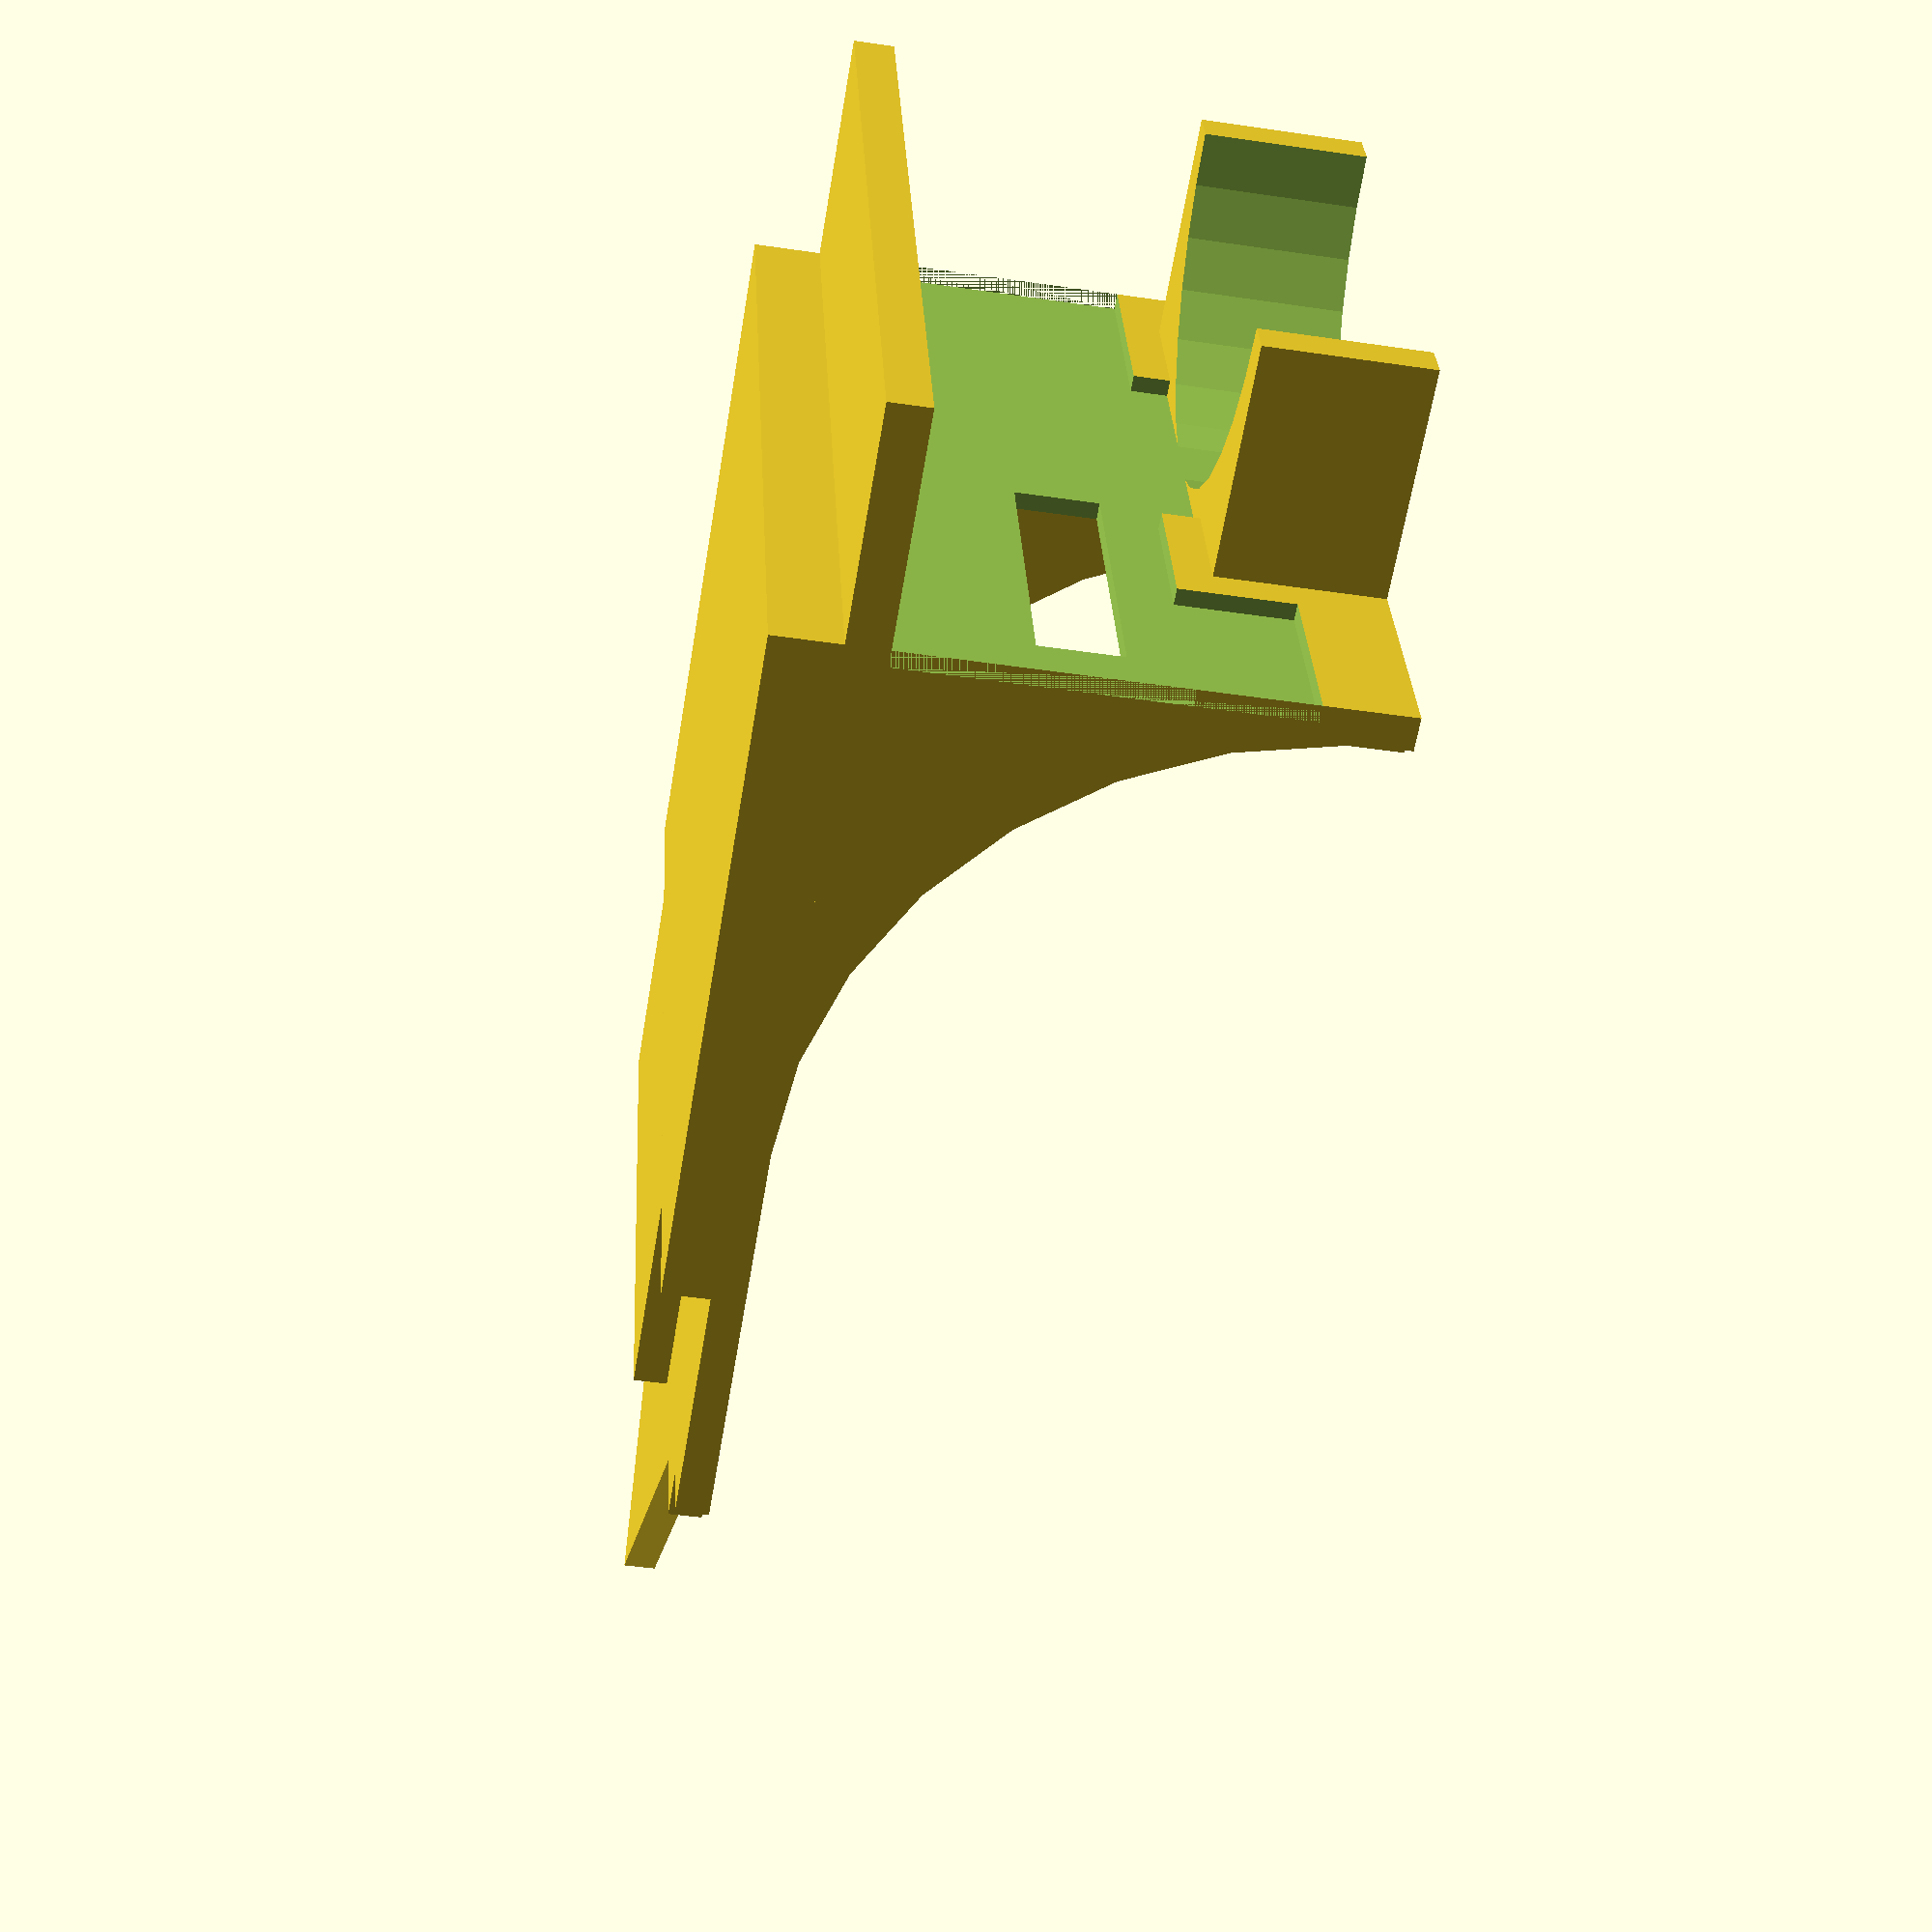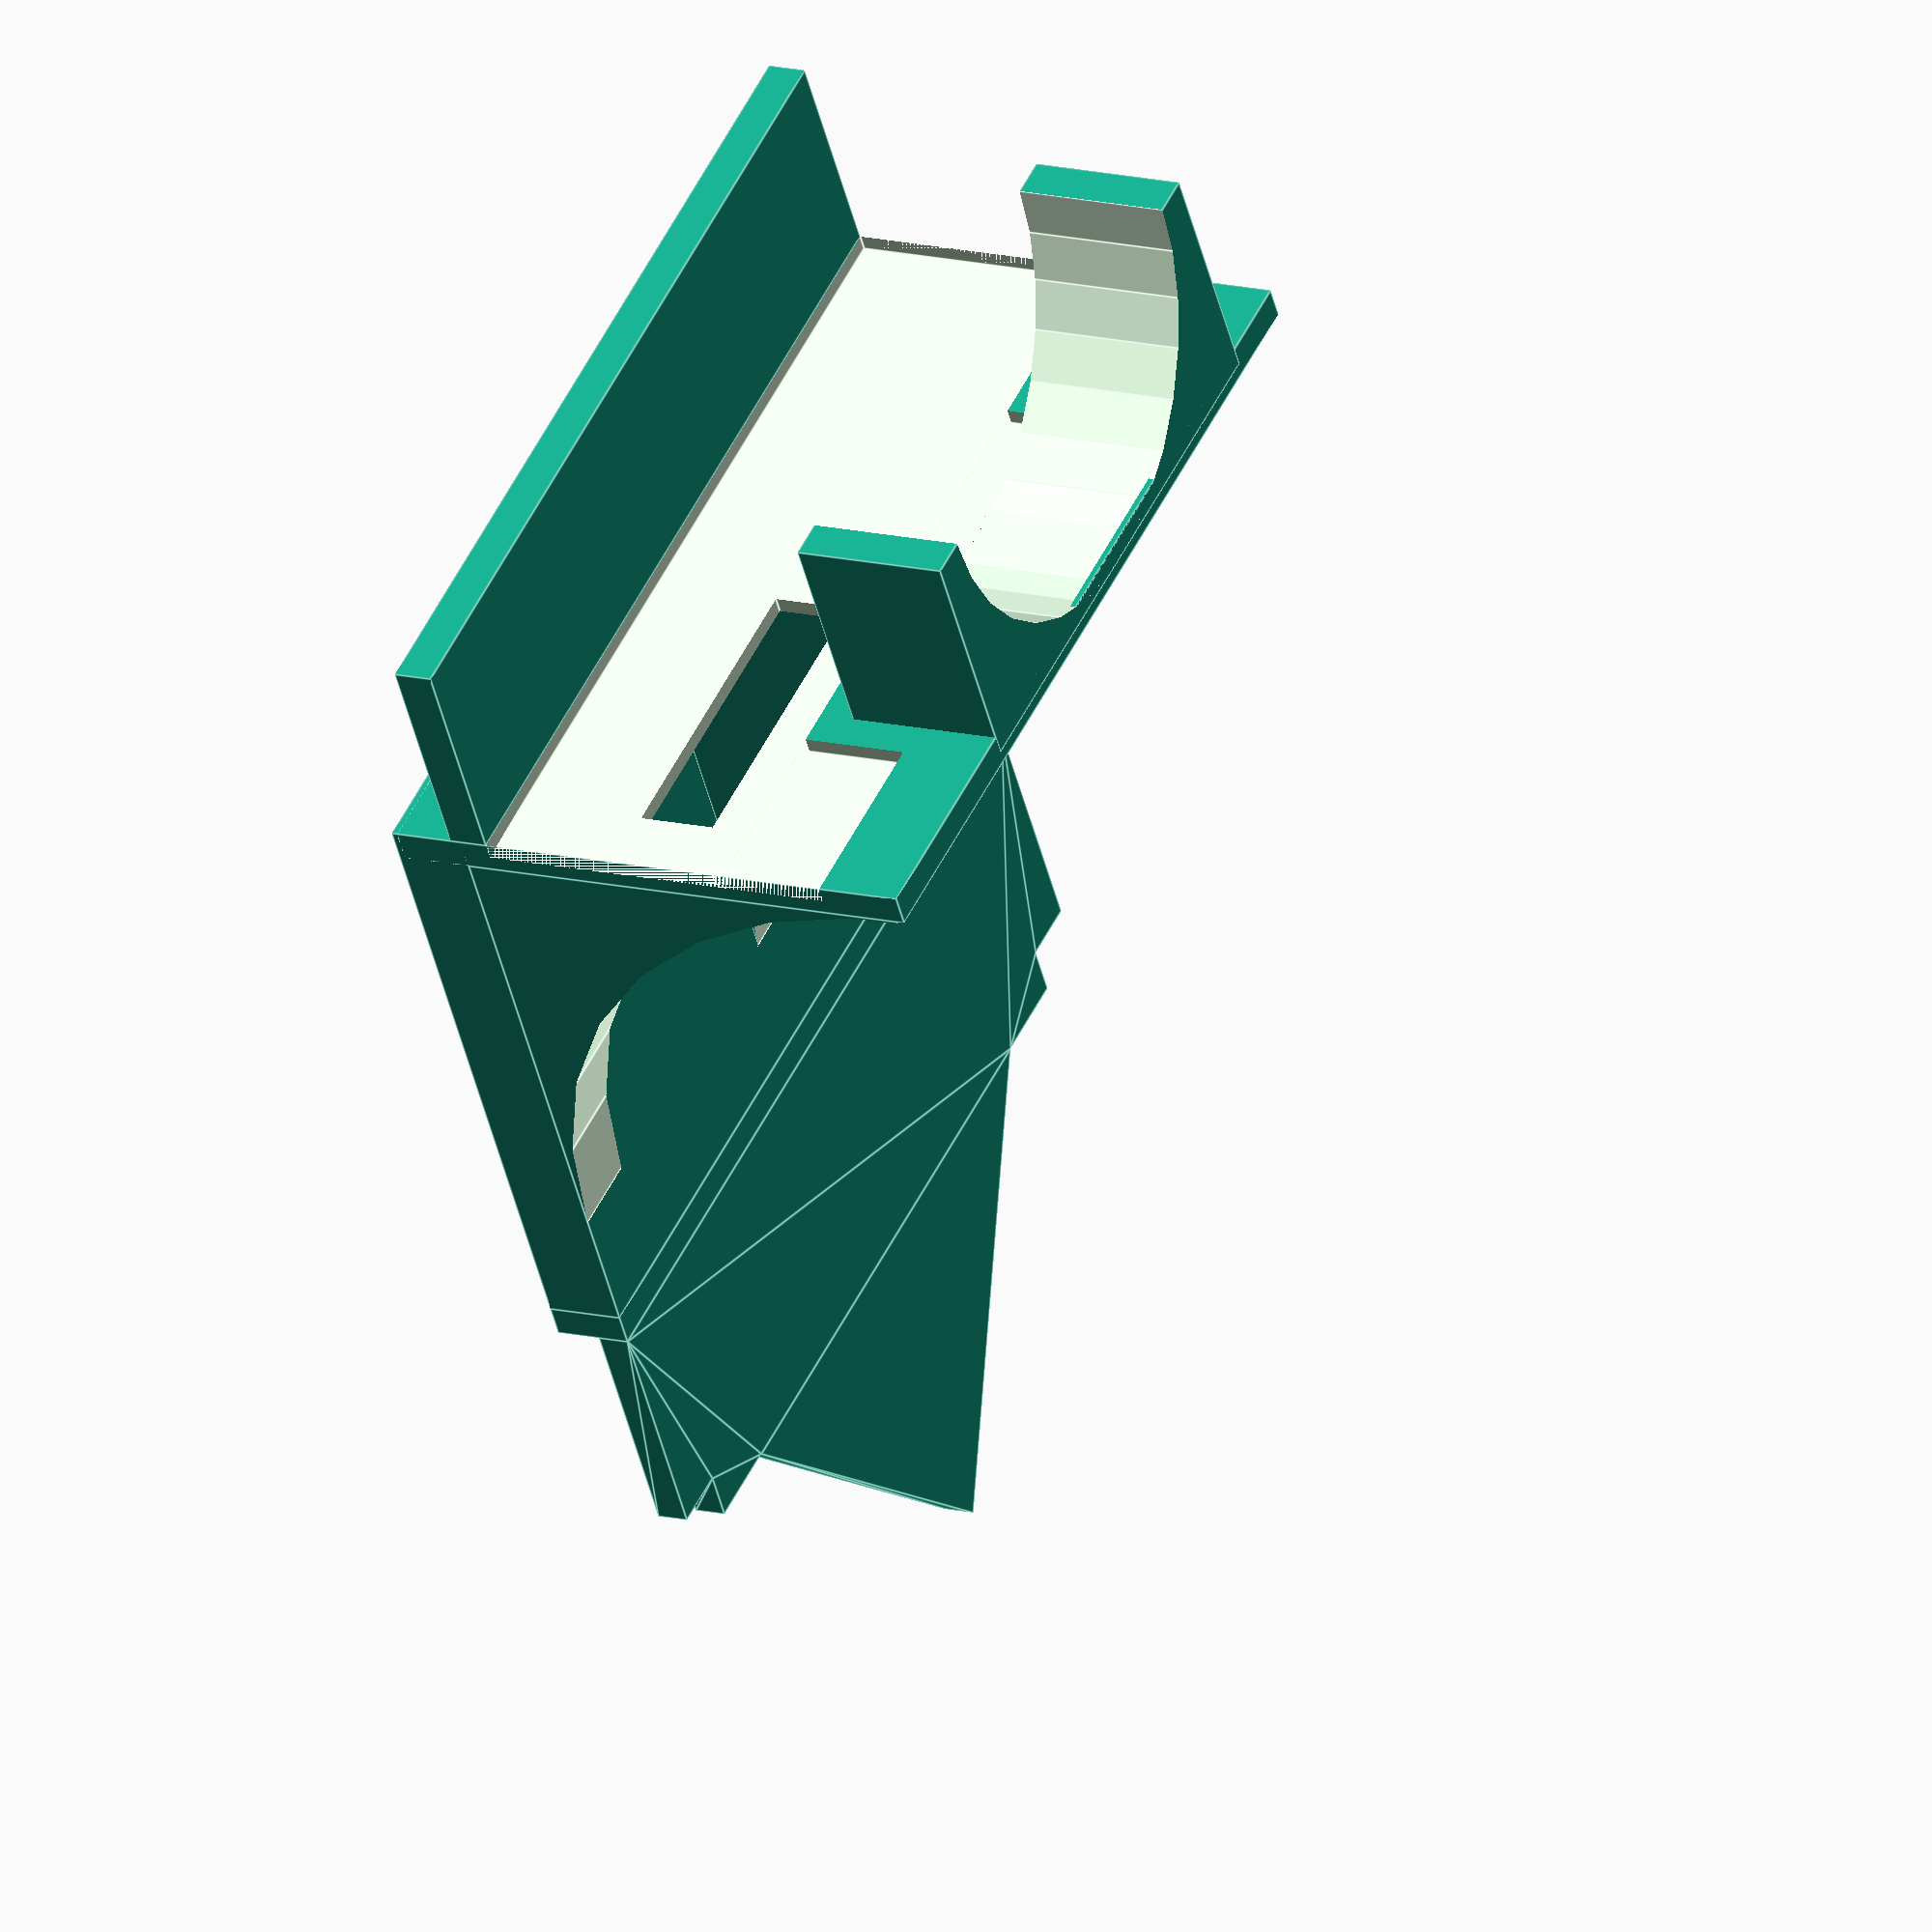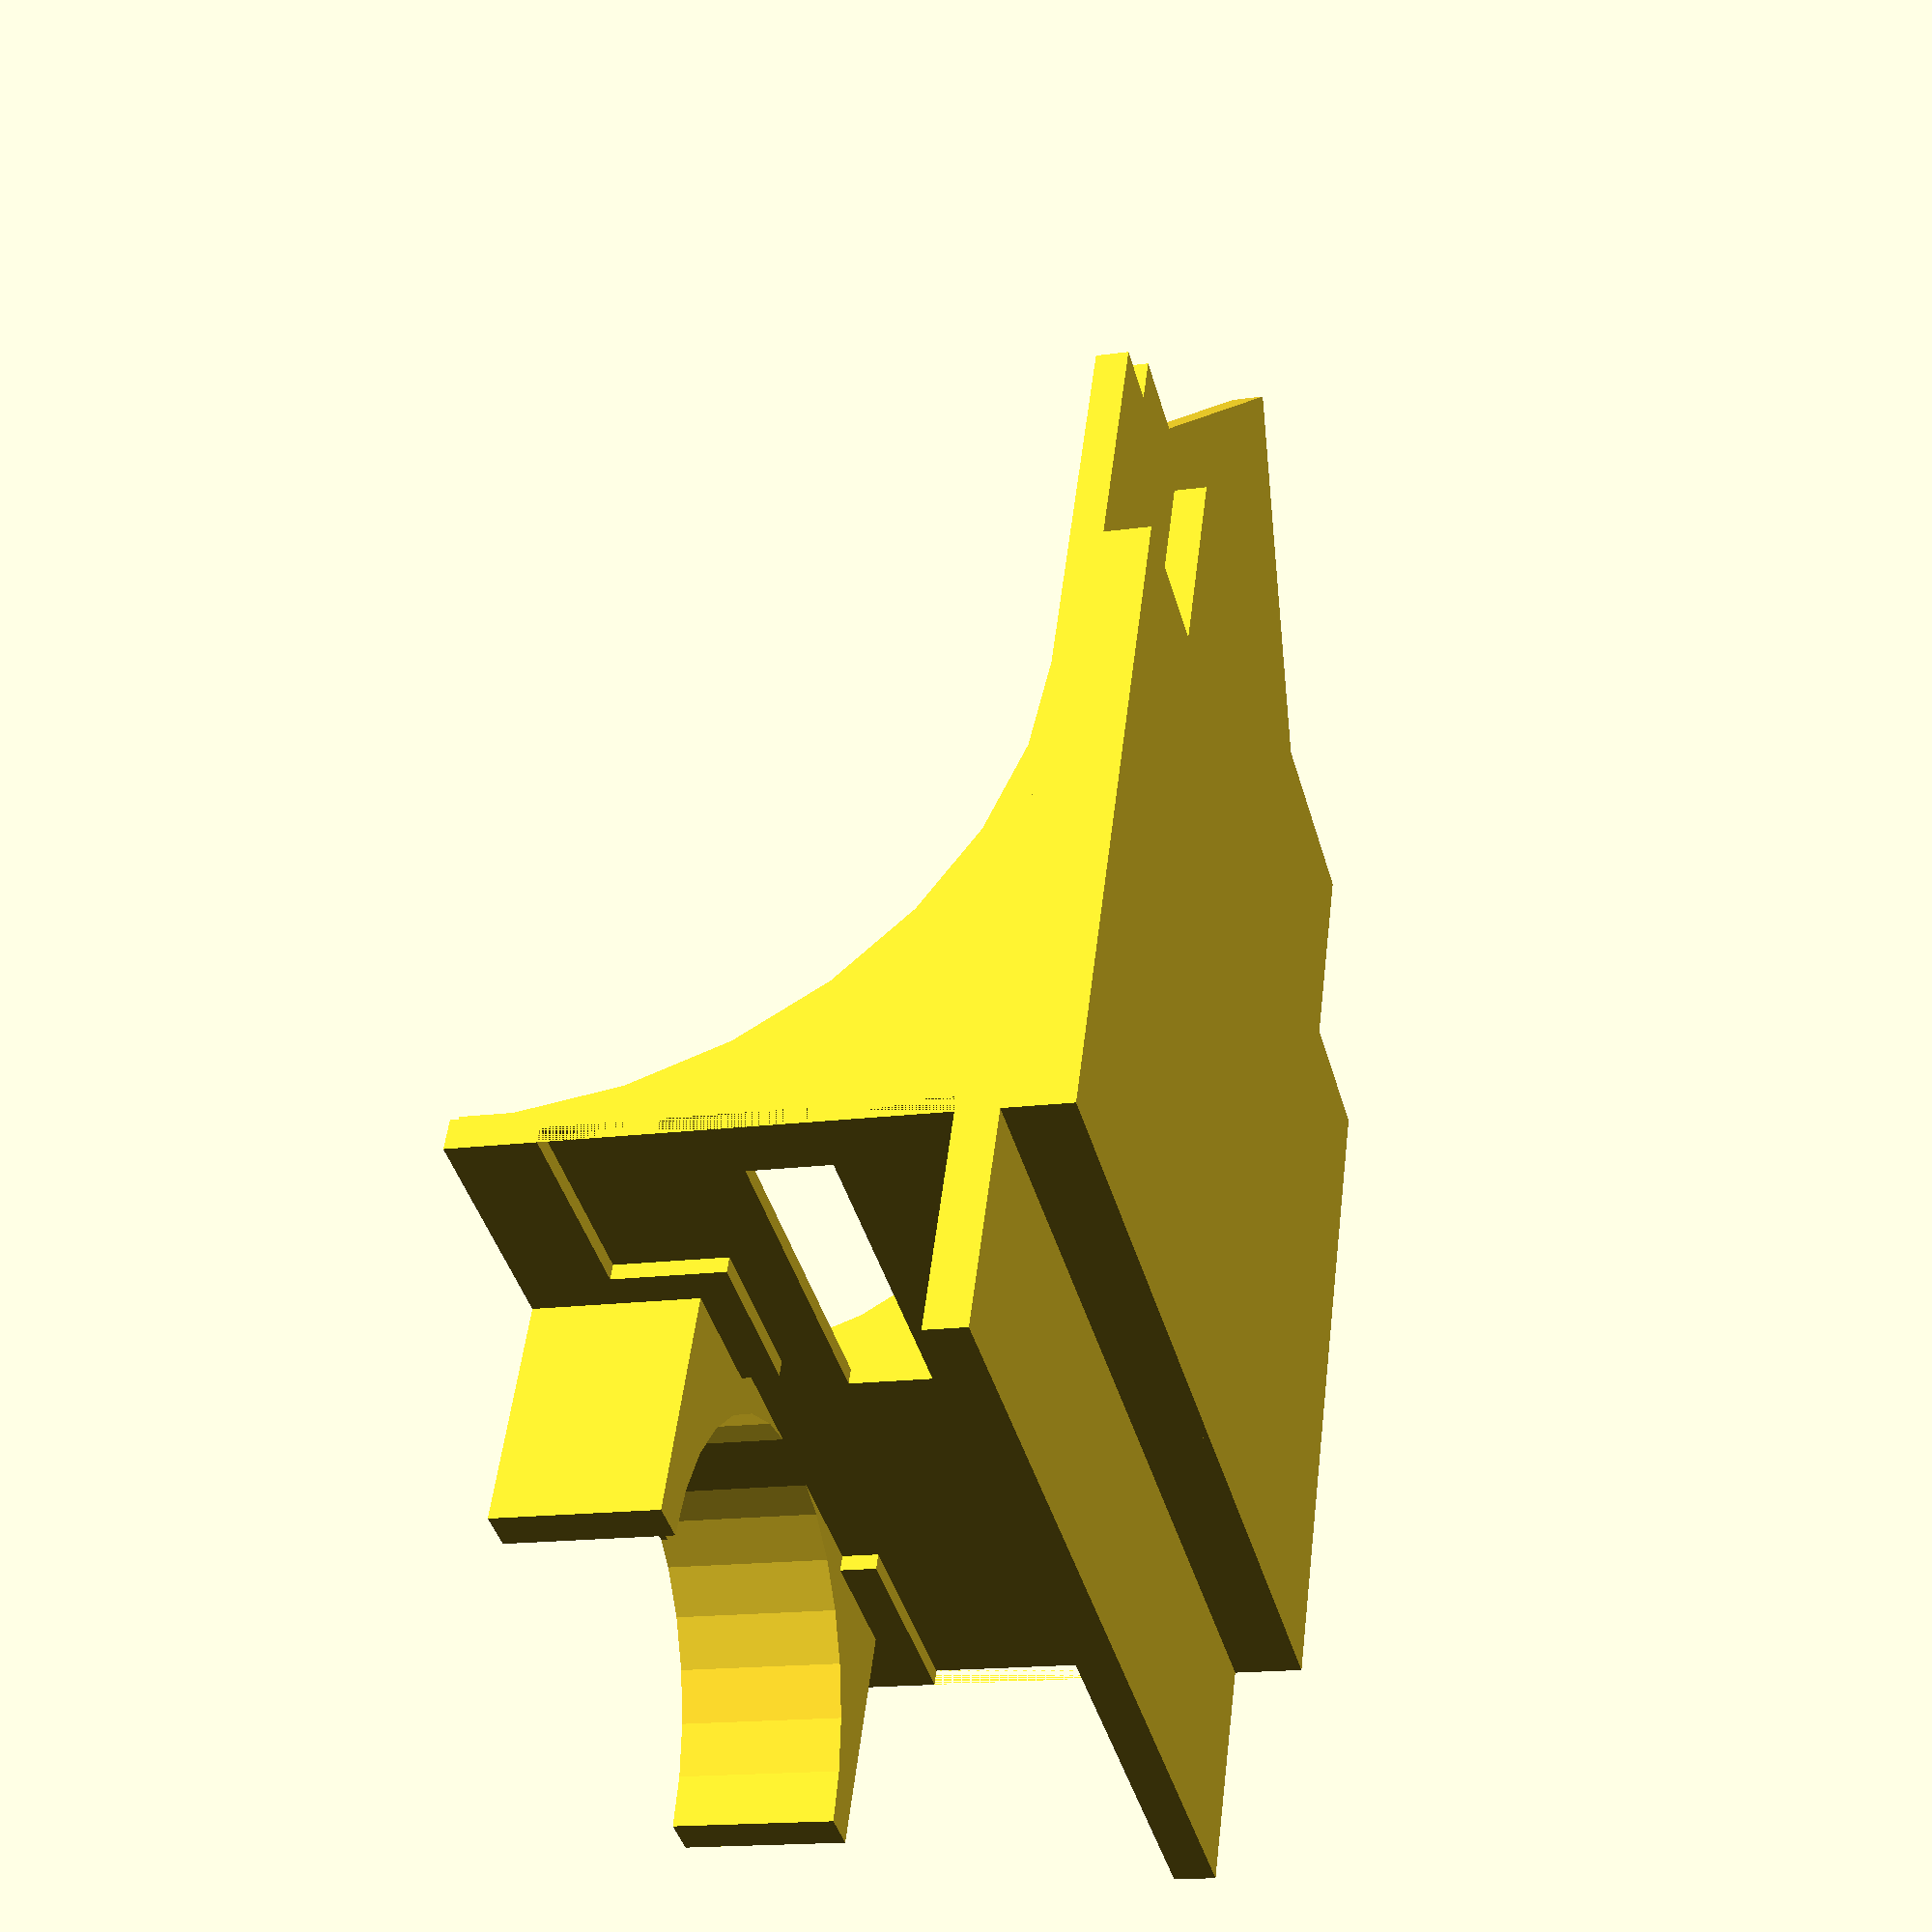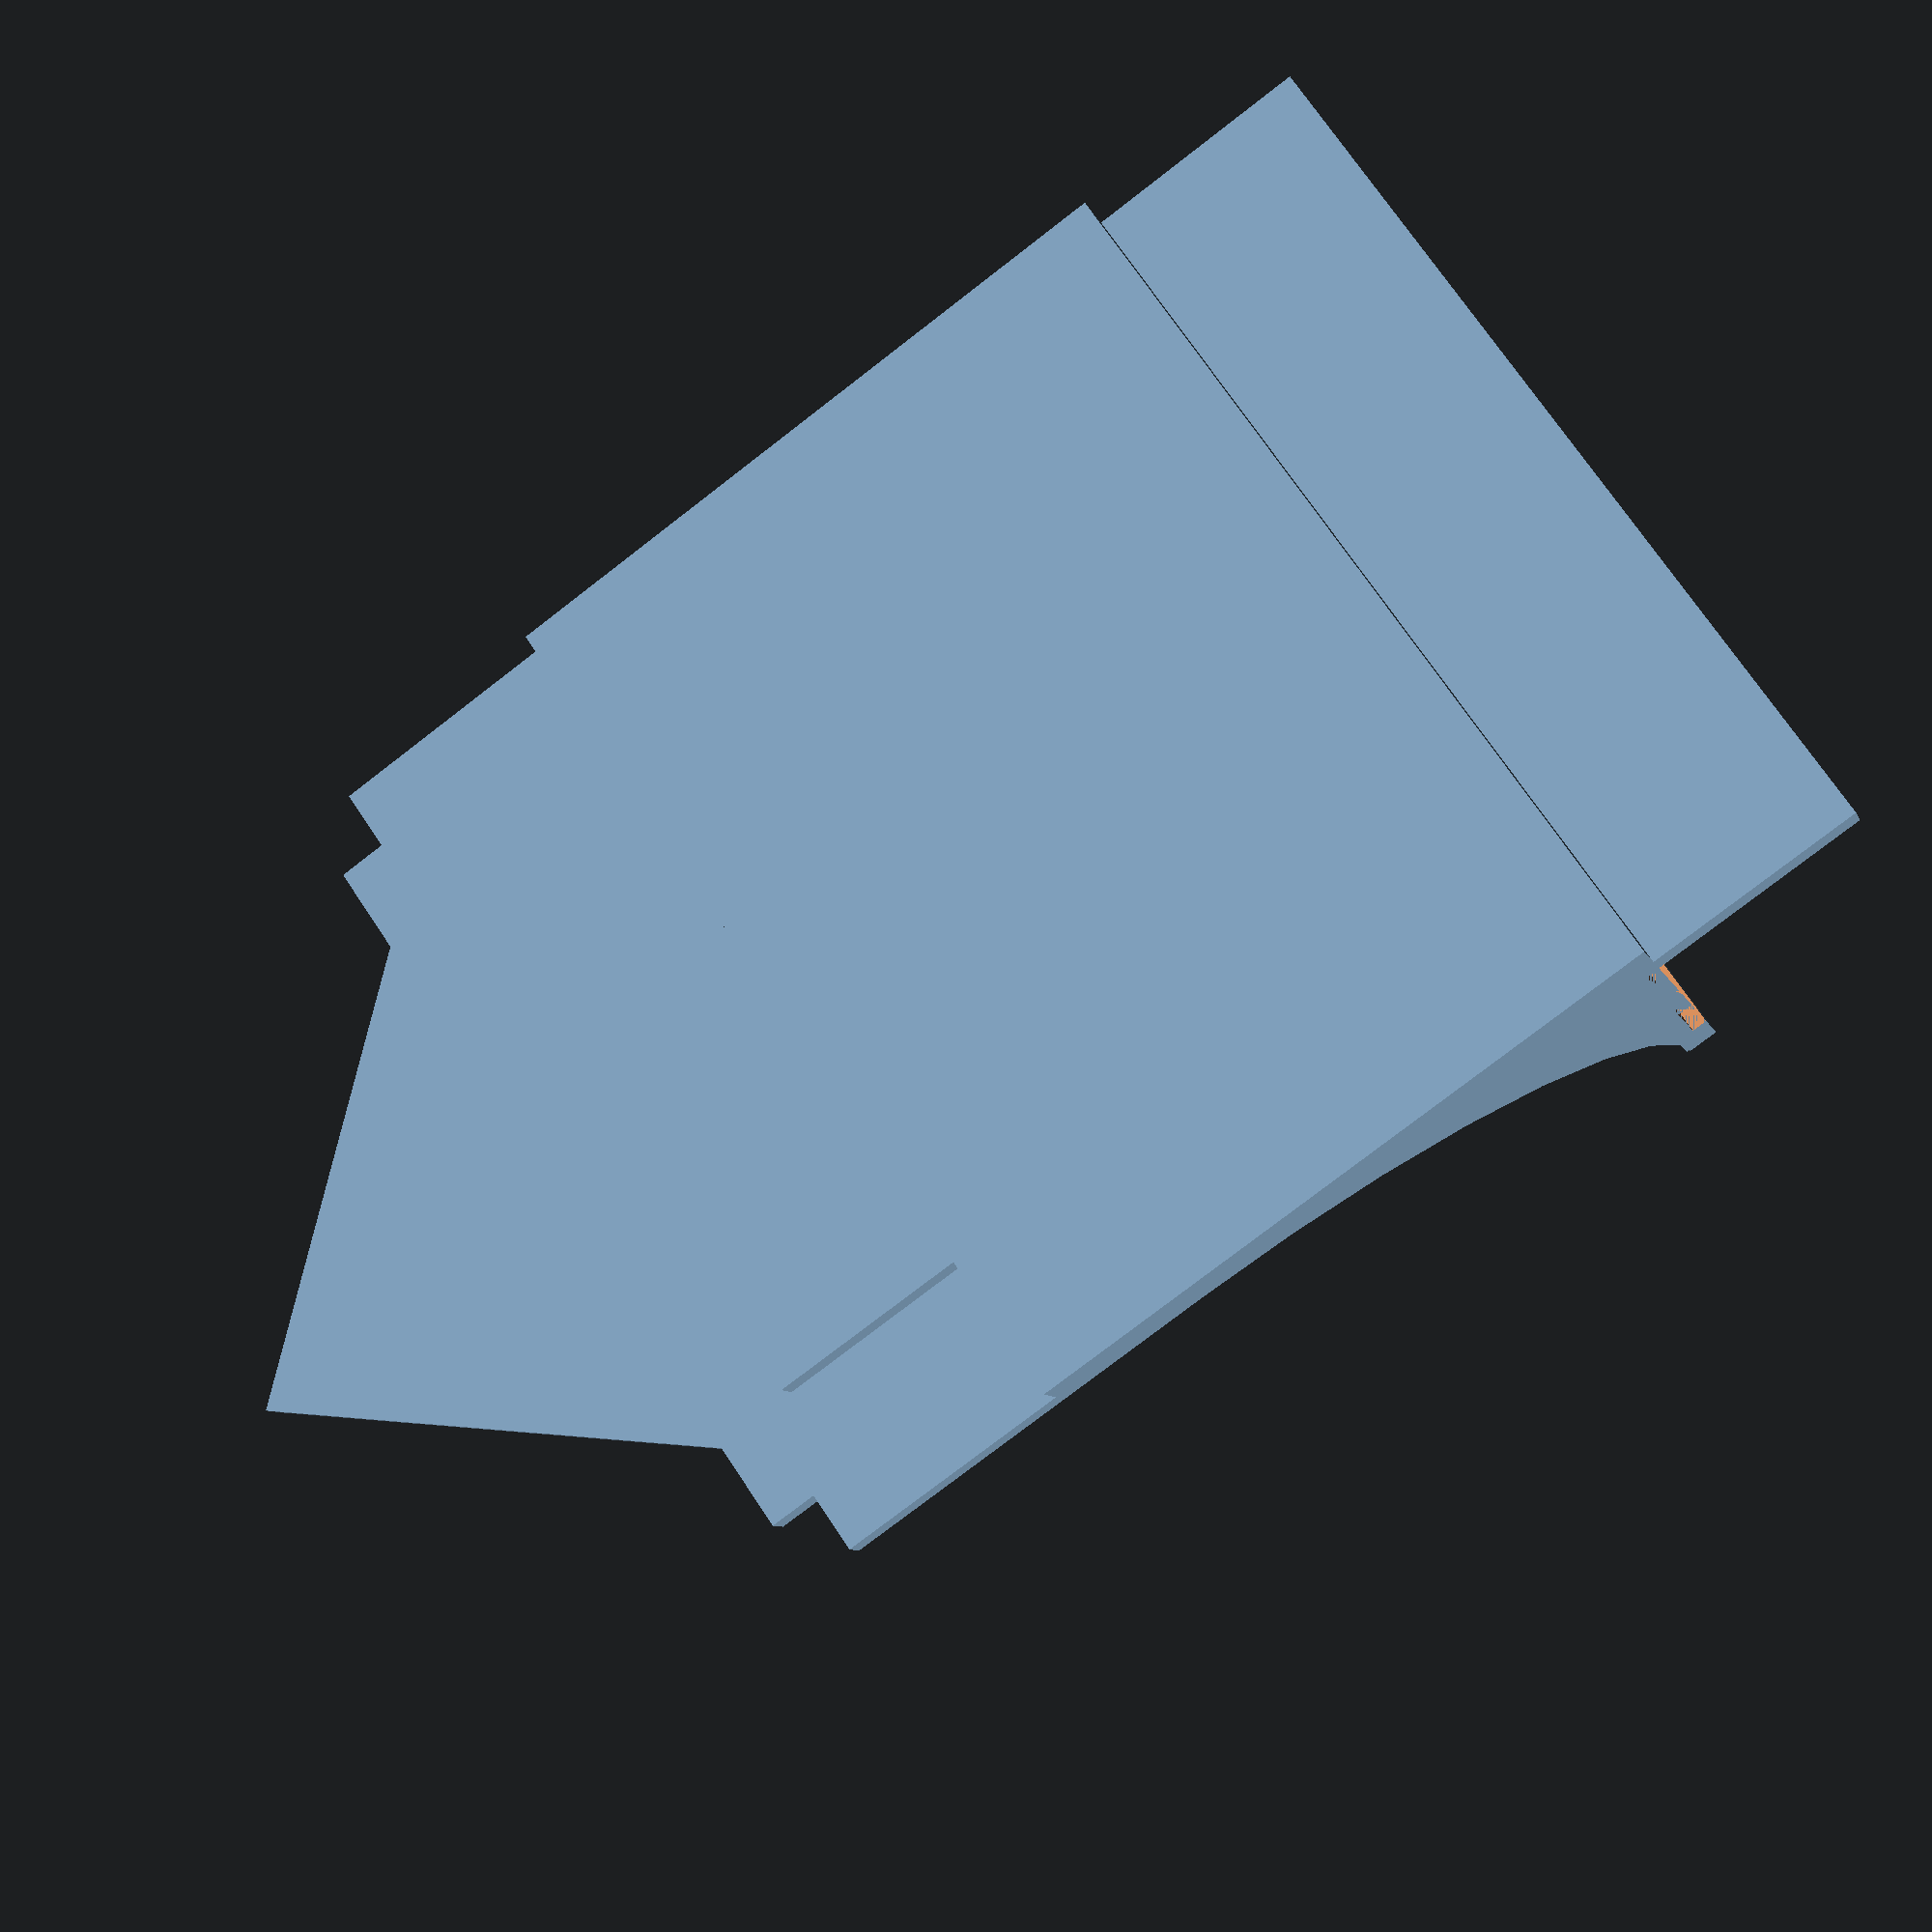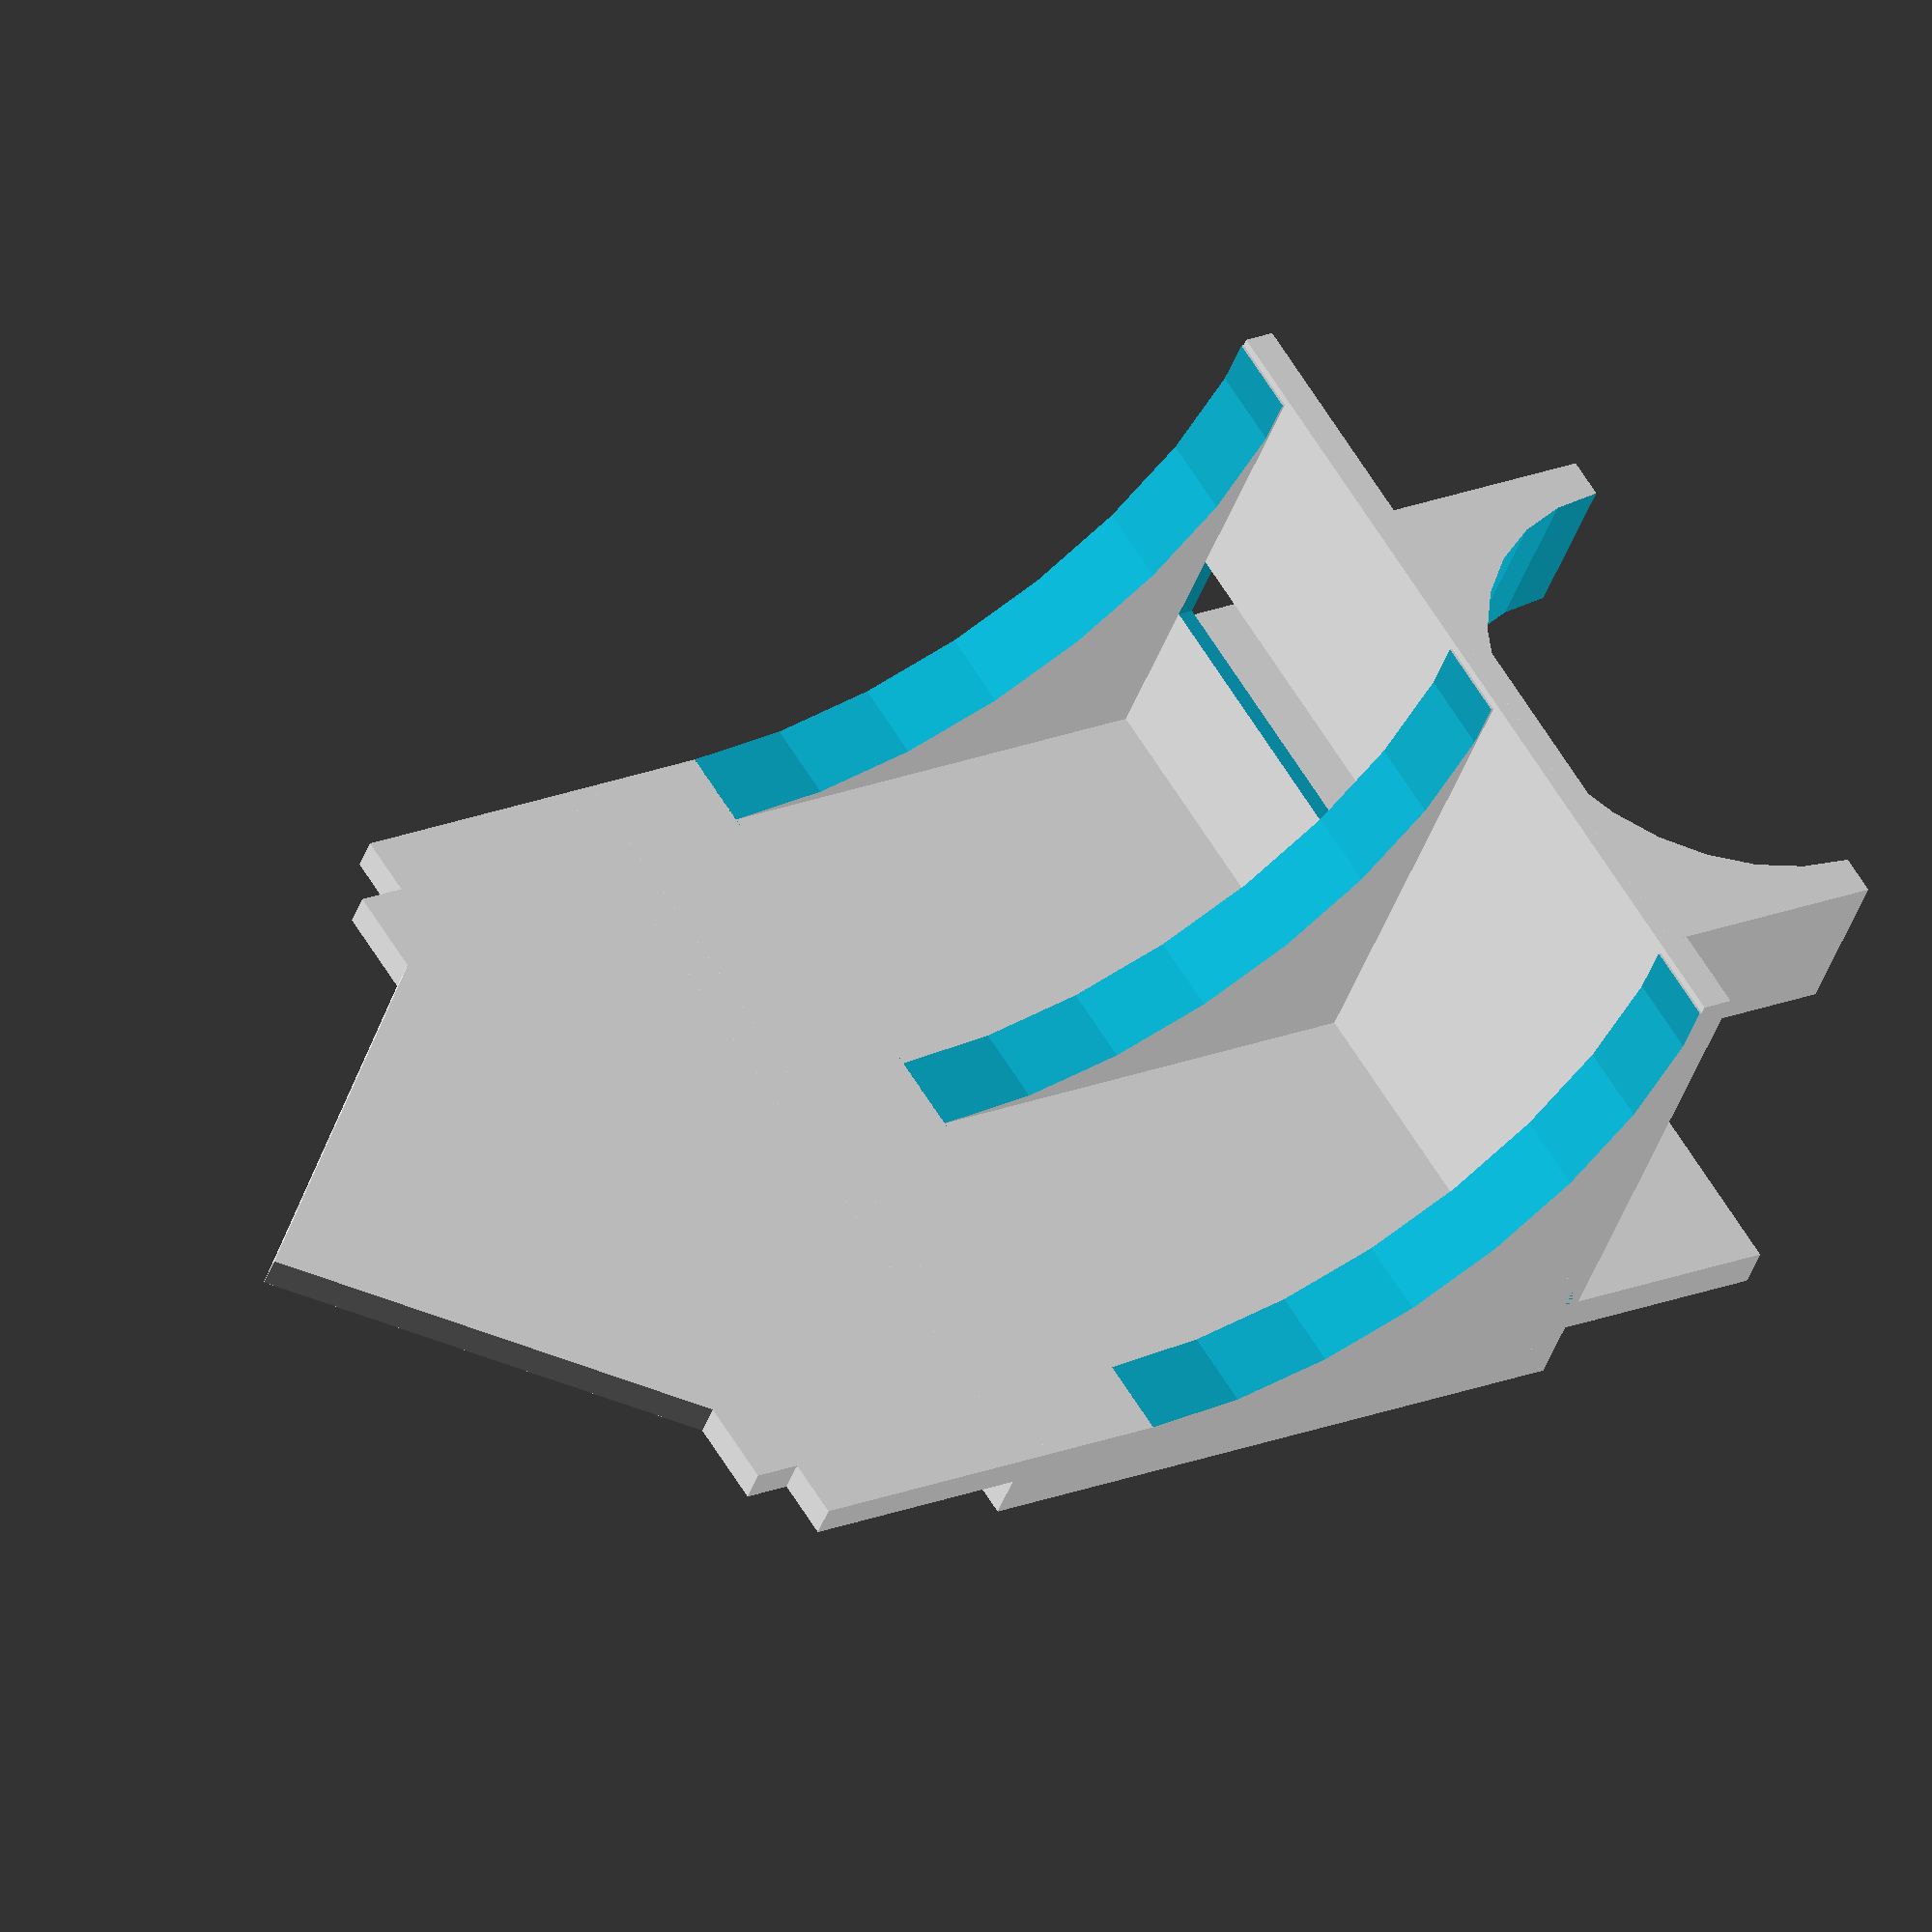
<openscad>
// The distance between the right side of the left screw and left side of the
// right screw connecting the VESA mount plate and the screen (as seen when
// sitting in front of the screen)
screws_distance = 96;

// The distance between the top sides of the two flaps that presumably have the
// screw holes for the 75x75 mm version of the VESA mount
// This distance is important, because it is the maximum width for something to
// be able to slot between the screws and these flaps in order to go deep into
// the gap between the VESA mount plate and the back of the monitor.
flaps_distance = 74;

// The length of the surface of the flap beneath the screw that needs to be
// accounted for for the main rectangular leg to be narrower by in order to be
// able to slot deep into the gap between the VESA mount plate and the monitor
flap_width = (screws_distance - flaps_distance) / 2;

// The gap between the back of the screen and the flat side of the VESA mount
// plate facing the screen - the thickness of a support leg that fits there
plate_screen_gap = 4;

// The distance between the top point of the VESA mount plate arc and the top
// side of the left and right top screws connecting the plate and the screen
// (as seen when sitting in front of the screen)
tip_screw_distance = 30;

// The distance between the top point of the VESA mount and the top of the flaps
// on the plate that prevent slotting anything below this depth unless it is at
// most as wide as the distance between the flaps.
tip_flap_distance = 36;

// The depth between the top point of the VESA mount plate arc and the possible
// flaps that could collide with a box slotted in between the screen and the
// mount plate between the two top screws
// I've test-fitted to be up to 115 mm deep and there should be no other flaps
// so it theoretically can go all the way below the monitor, but there is only
// limited value to making this too large as there are diminishing returns on
// the snugness of the assembly compared to the printing time.
tip_pit_depth = 80;

// The diameter of a single screw used to calculate the gap between two parts
// that sit supported on and by the screw when bridged over their tops
screw_diameter = 3.6;

// The thickness of the VESA mount plate the two rectangular legs sit against
// the sides of
// This is not exact, I am affording some play for ease of slotting the part
// onto the edge of the plate, but not too much so it remains snug and sturdy.
plate_thickness = 1.7;

// The size of the square columns that sit at the outside of the top left and
// right screws of the VESA mount plate forming a hook together with the main
// rectangle leg and the surface that connects the three legs together to make
// a double hook
square_leg_size = 4;

// The distance from the left side to the right side of the whole leg assembly
// (left leg column, left screw, rectangular leg, right screw, right leg column)
leg_bridge_width = square_leg_size * 2 + screw_diameter * 2 + screws_distance;

// The thickness of the arch that connects the two main surfaces
brace_width = 10;

// The radius of the cylinder that cuts out the arch shape in the brace
arch_radius = 60;

// The rectangular leg that slots in between the screen back and the VESA mount
// plate on one axis and the two top screws on the plate on the other axis
linear_extrude(plate_screen_gap) polygon([
  // The origin point
  [0, 0],
  // The widest distance covering the length between the side square legs
  [leg_bridge_width, 0],
  // The first point that makes the bridge line over the screw
  [leg_bridge_width, tip_screw_distance],
  // The second point of the screw bridge line, shifted by screw width
  [leg_bridge_width - square_leg_size - screw_diameter, tip_screw_distance],
  // The surface that sits on the flap close to the screw over the flap's length
  [leg_bridge_width - square_leg_size - screw_diameter, tip_flap_distance],
  // The other side of the flap top surface that doesn't go deeper than this
  [leg_bridge_width - square_leg_size - screw_diameter - flap_width, tip_flap_distance],
  // The first point of the main rectangular leg that slots between the screws and flaps
  [leg_bridge_width / 2, tip_pit_depth],
  // The second point of the main rectangular leg that goes deep into the plate/screen gap
  [leg_bridge_width / 2, tip_pit_depth],
  // The first point of the top of the other flap that the rectangular leg is narrower by
  [square_leg_size + screw_diameter + flap_width, tip_flap_distance],
  // The second point of the top surface of the second flap next to the main leg
  [square_leg_size + screw_diameter, tip_flap_distance],
  // The first point over the bridge surface that makes the hook around the second screw
  [square_leg_size + screw_diameter, tip_screw_distance],
  // The second point over the second screw bridge layer, shifted by the screw diameter
  [0, tip_screw_distance],
]);

// The top surface that bridges the gap between the rectangular legs that hug
// the flat sides of the VESA mount plate
translate([0, -plate_screen_gap, 0]) cube([leg_bridge_width, plate_screen_gap, plate_screen_gap * 2 + plate_thickness]);

// The other rectangular leg that hugs the flat side of the VESA mount plate
// directed towards the wall as opposed to towards the back of the monitor
translate([square_leg_size + screw_diameter + flap_width, 0, plate_screen_gap + plate_thickness]) cube([flaps_distance, 25, plate_screen_gap]);

difference() {
  union() {
    // The vertical extension to raise the surface to the monitor top edge level
    translate([0, -84, 0]) cube([leg_bridge_width, 80, plate_screen_gap * 2 + plate_thickness]);

    track_offset = 12;
    track_size = 33;
    track_limit = track_offset + track_size;

    // The surface the camera sits on itself, perpendicular to the previous column
    difference() {
      translate([0, -84, -61]) cube([leg_bridge_width, 4, 70]);

      // The track in which the camera sits so it doesn't shift back and forth
      translate([0, -85, -3.5 - track_limit + track_offset]) cube([leg_bridge_width, 3, track_limit - track_offset]);
    
      // The cutout for the camera's grip handle to not crash with the track
      translate([0, -85, -2.3 - track_limit + track_offset - 15 + .1]) cube([25, 3, 15]);

      // The cutout for the camera's lens which also extends to the bottom plate
      translate([60 - (40 / 2) + 5, -85, -2.3 - track_limit + track_offset - 25 + .1]) cube([40, 3, 25]);
    }

    lens_diameter = 61;
    lens_radius = lens_diameter / 2;

    difference() {
      translate([60 - (40 / 2) + 5 + (40 / 2) - lens_radius - 5, -112, -61]) cube([lens_diameter + 10, lens_radius, 20]);
      translate([60 - (40 / 2) + 5 + (40 / 2), -112, -61.5]) cylinder(21, lens_radius, lens_radius);
    }

    plate_height = lens_radius - 2.5;
    back_thickness = 5;

    // The back plate for the camera to lean against without rocking back and forth
    translate([0, -84 - plate_height, -3.5]) cube([leg_bridge_width, plate_height, back_thickness]);
  }

  gap_width = 40;

  // A gap in the surface for the camera dummy battery power adapter plug to go through
  translate([10, -85, -30]) cube([gap_width, 6, 10]);
}

// The middle support arch holding the horizontal surface to the vertical column
difference() {
  translate([(leg_bridge_width - brace_width) / 2, -80, -arch_radius]) cube([brace_width, arch_radius, arch_radius]);
  translate([(leg_bridge_width - (brace_width + 2)) / 2, -20, -arch_radius]) rotate([0, 90, 0]) cylinder(brace_width + 2, arch_radius, arch_radius);
}

// The left support arch holding the horizontal surface to the vertical column
difference() {
  translate([leg_bridge_width - brace_width, -80, -arch_radius]) cube([brace_width, arch_radius, arch_radius]);
  translate([leg_bridge_width - (brace_width + 2) + 1, -20, -arch_radius]) rotate([0, 90, 0]) cylinder(brace_width + 2, arch_radius, arch_radius);
}

// The right support arch holding the horizontal surface to the vertical column
difference() {
  translate([0, -80, -arch_radius]) cube([brace_width, arch_radius, arch_radius]);
  translate([-1, -20, -arch_radius]) rotate([0, 90, 0]) cylinder(brace_width + 2, arch_radius, arch_radius);
}

</openscad>
<views>
elev=43.4 azim=253.1 roll=80.1 proj=p view=wireframe
elev=346.2 azim=210.5 roll=118.7 proj=o view=edges
elev=16.0 azim=24.2 roll=286.6 proj=p view=solid
elev=188.3 azim=55.1 roll=164.9 proj=p view=solid
elev=222.8 azim=302.4 roll=19.0 proj=o view=wireframe
</views>
